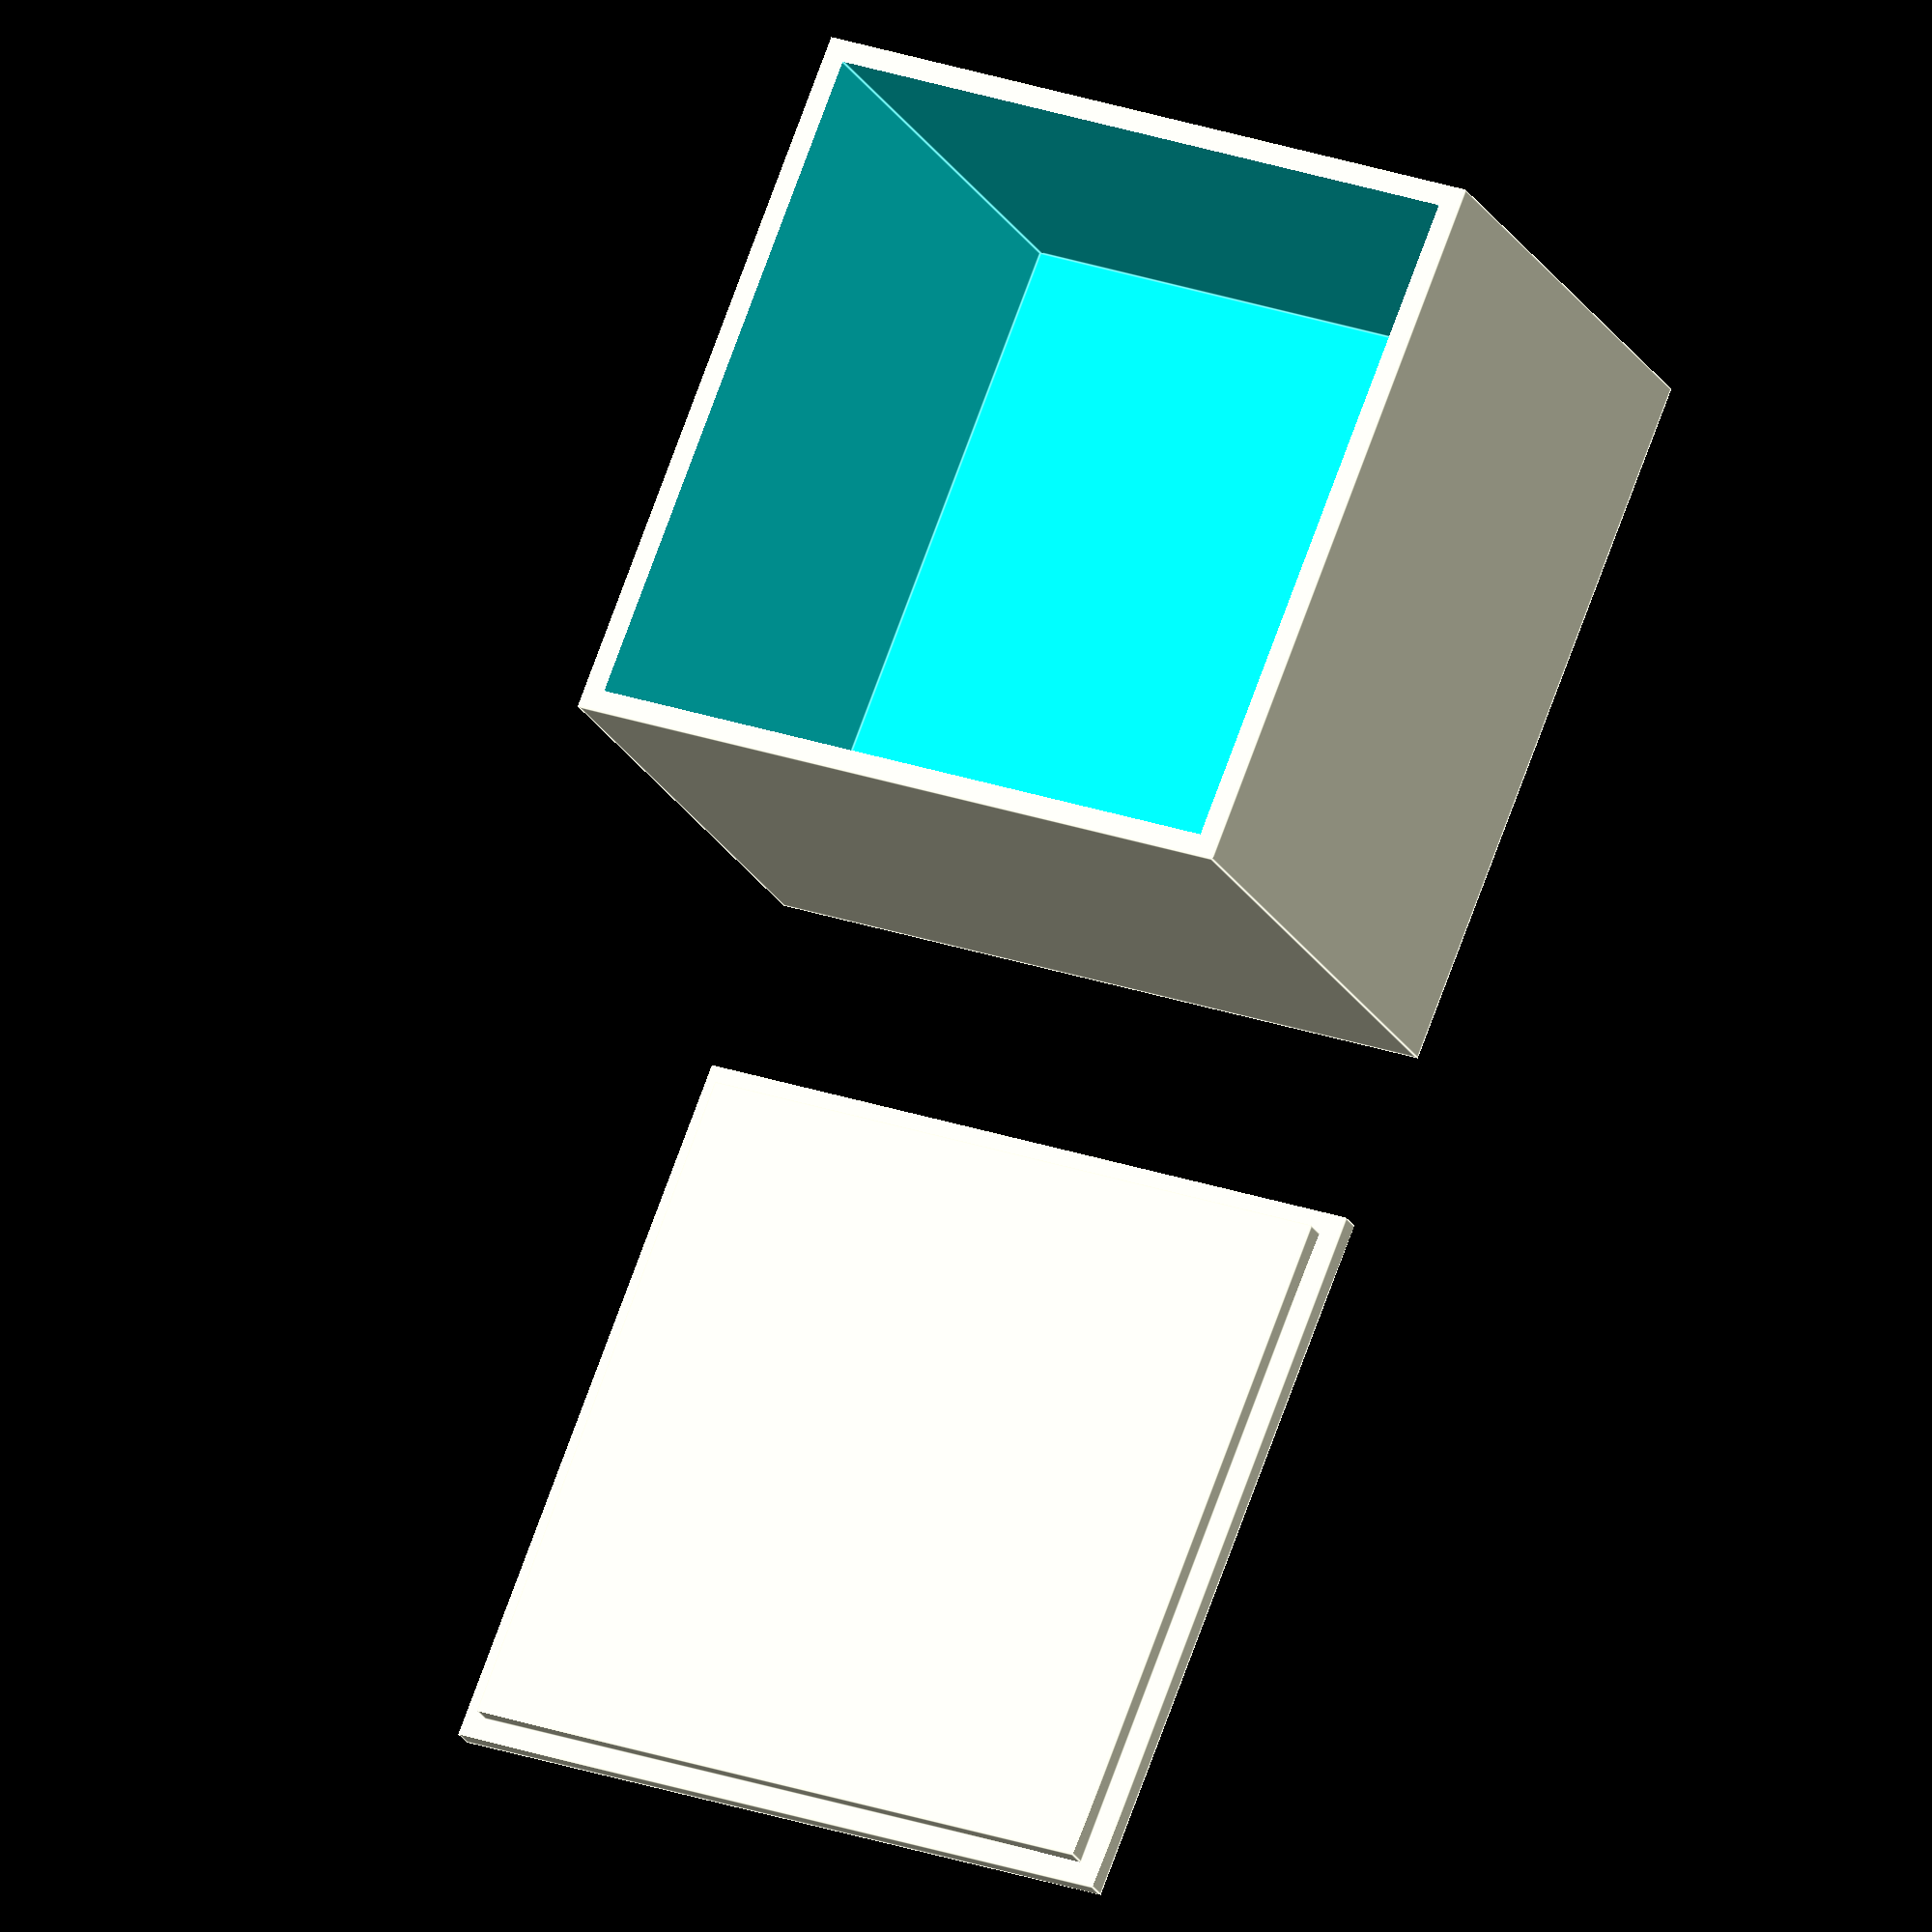
<openscad>
BOX_X = 40;
BOX_Y = 40;
BOX_Z = 30;
BOX_WALL = 1.2;

// Interne Parameter
BOX_INNER_X = BOX_X - 2*BOX_WALL;
BOX_INNER_Y = BOX_Y - 2*BOX_WALL;

module txt() {
    translate([BOX_X / 2, 0.25 * BOX_WALL, BOX_Z / 2])
    rotate([90, 0, 0])
        linear_extrude(1)
            text("EF INFO", size=3, halign="center", valign="center");
}

module box() {
    difference() {
        cube([BOX_X, BOX_Y, BOX_Z]);
        translate([BOX_WALL, BOX_WALL, BOX_WALL])
            cube([BOX_INNER_X , BOX_INNER_Y, BOX_Z]);
        txt();
    }
}

module deckel() {
    union() {
        cube([BOX_X, BOX_Y, BOX_WALL]);
        translate([BOX_WALL, BOX_WALL, BOX_WALL])
            cube([BOX_INNER_X, BOX_INNER_Y, BOX_WALL]);
    }
}


box();
translate([BOX_X + 10, 0, 0])
    deckel();
</openscad>
<views>
elev=22.9 azim=111.8 roll=21.9 proj=o view=edges
</views>
